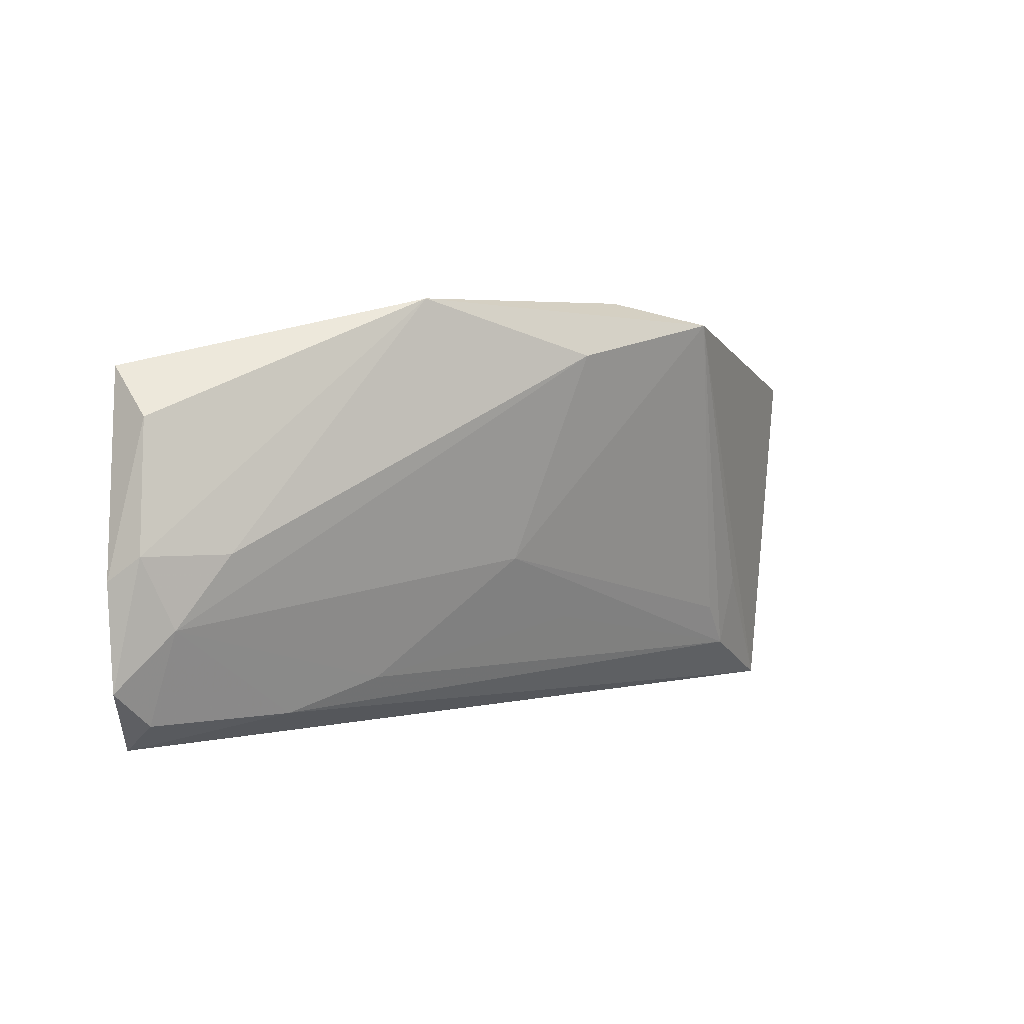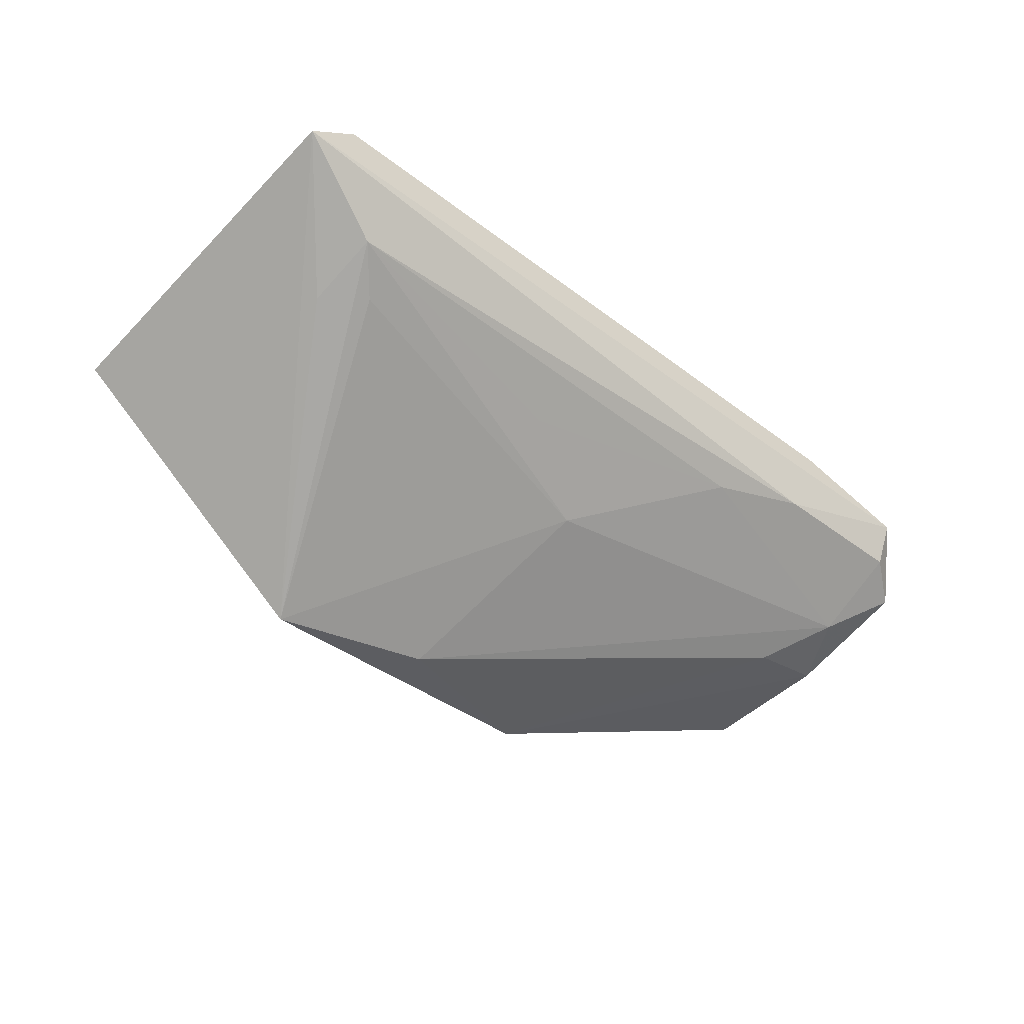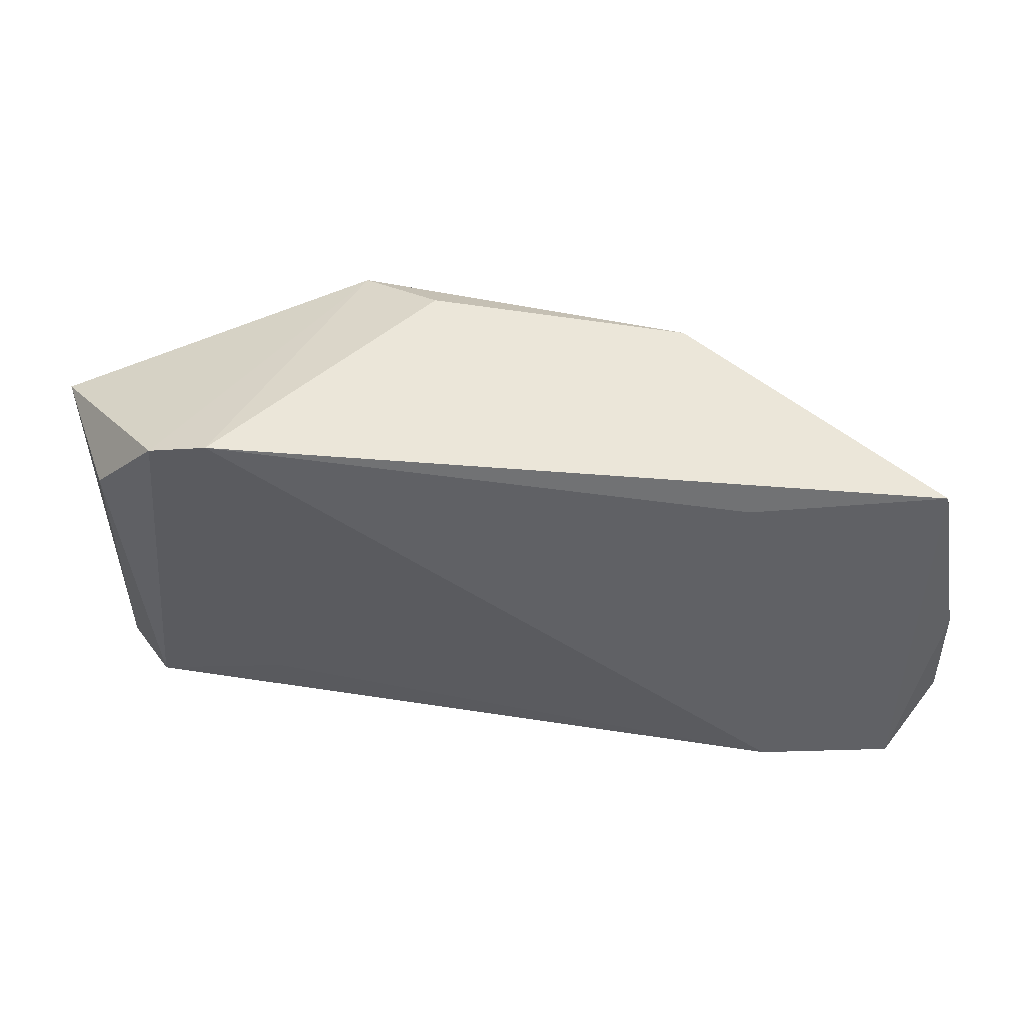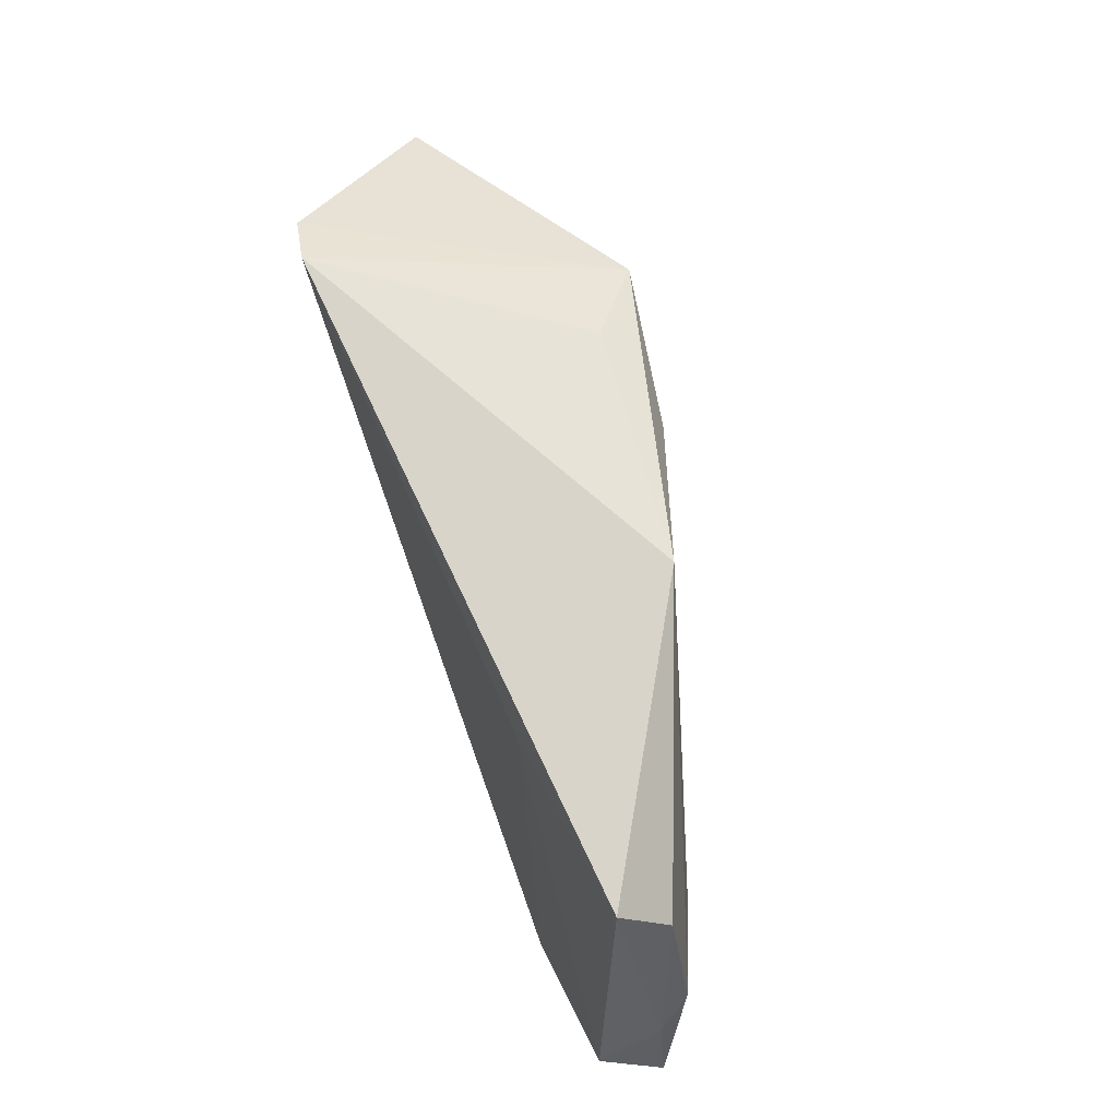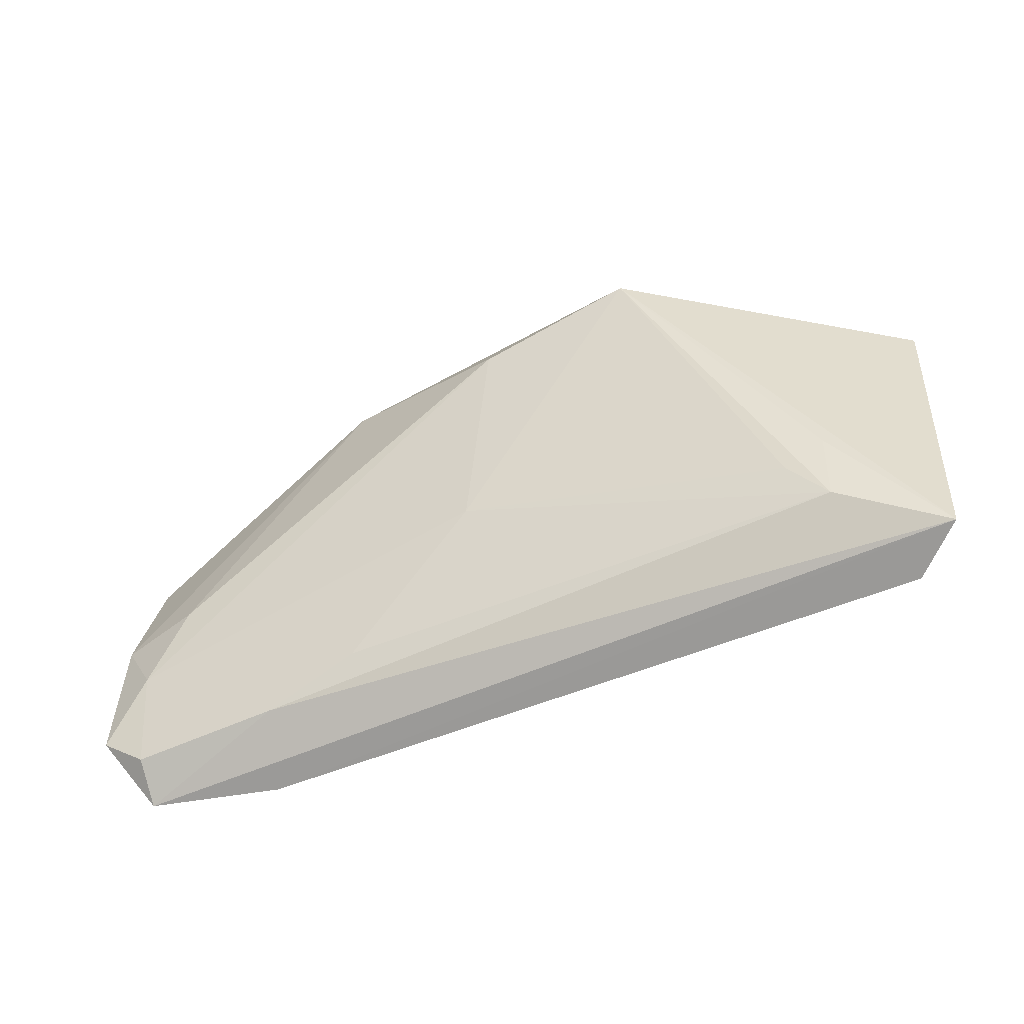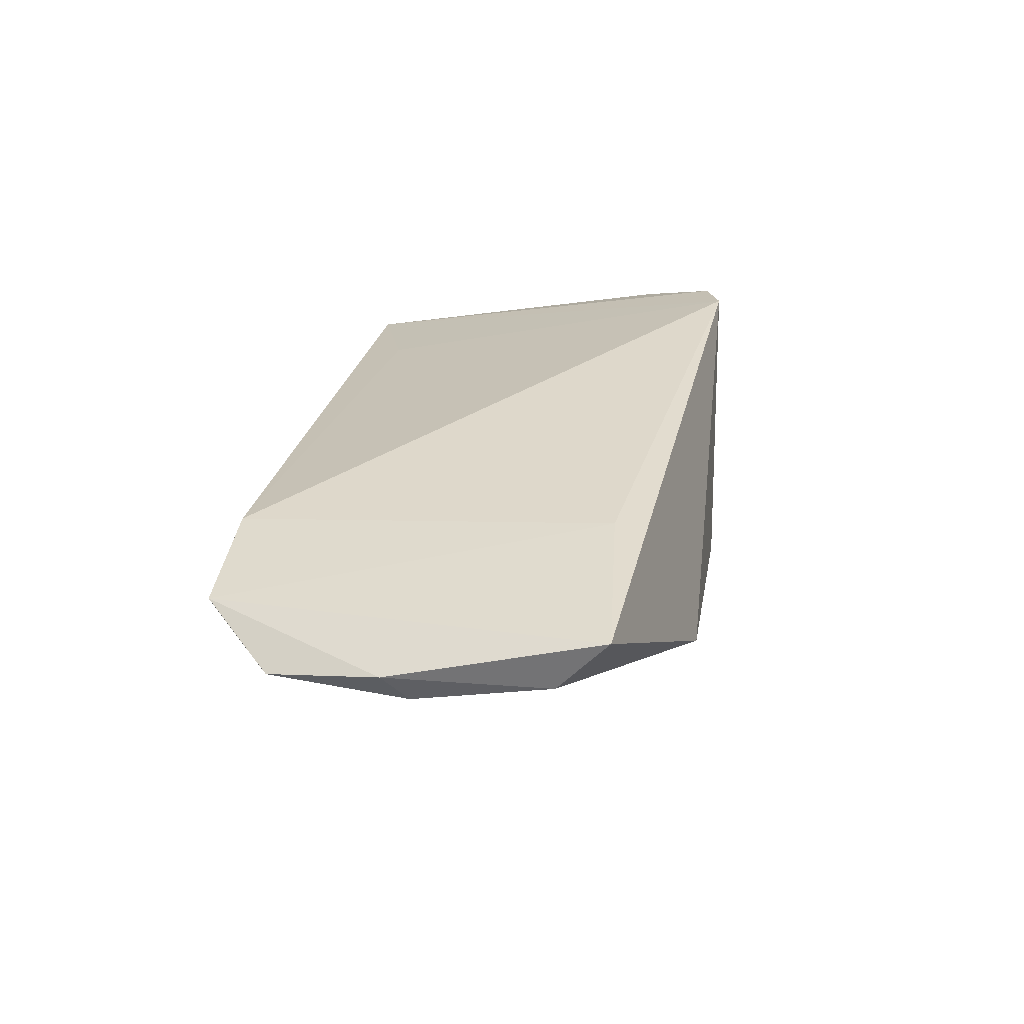
<metadata>
{"format":"obj","ext":"obj","renderer":"f3d","projection":"perspective","resolution":1024,"background":"white","views":[{"elev":2.9,"azim":129.7,"up":"+Y"},{"elev":-62.3,"azim":-39.6,"up":"+Z"},{"elev":42.9,"azim":1.1,"up":"+Y"},{"elev":57.1,"azim":66.3,"up":"+Y"},{"elev":-59.3,"azim":-167.4,"up":"+Y"},{"elev":31.6,"azim":98.4,"up":"+Z"}]}
</metadata>
<code>
v -0.005704 0.02493 -0.014
v -0.04954 0.01191 -0.001041
v -0.002931 -0.0168 -0.007746
v 0.02537 0.0244 -0.008525
v 0.05724 0.01006 0.006037
v -0.02758 -0.02473 0.003162
v 0.05522 -0.01455 0.003219
v 0.06096 -0.008839 0.008277
v -0.04659 0.01185 0.006271
v 0.05483 -0.0295 0.01253
v 0.03719 -0.0262 0.003466
v -0.03853 0.02106 0.01111
v -0.0362 -0.02305 -0.01081
v 0.05552 -0.02602 0.007493
v 0.0564 0.01597 0.01211
v 0.004571 0.01775 -0.01739
v -0.04963 -0.02902 -0.007601
v -0.05268 0.01394 -0.009387
v 0.02566 -0.02267 -0.0003935
v 0.009161 -0.008246 -0.009243
v 0.03295 0.01402 0.01289
v -0.03138 0.02318 0.01289
v 0.05933 -0.005859 0.004418
v -0.01502 0.02212 -0.02197
v 0.04967 -0.005872 -0.0002107
v -0.03152 -0.01754 -0.01207
v -0.03678 -0.0136 -0.01256
v -0.0446 -0.03014 -0.00104
v 0.06097 -0.02166 0.00736
v 0.03836 -0.03014 0.01289
f 24 17 18
f 22 15 4
f 15 5 4
f 21 15 22
f 22 30 21
f 18 17 2
f 2 9 18
f 17 9 2
f 18 9 12
f 12 24 18
f 22 24 12
f 17 24 27
f 27 13 17
f 24 13 27
f 8 5 15
f 1 24 22
f 22 4 1
f 1 4 24
f 24 4 16
f 25 16 4
f 10 30 17
f 10 14 29
f 15 21 10
f 10 21 30
f 10 8 15
f 29 8 10
f 17 13 11
f 11 10 17
f 14 10 11
f 28 12 9
f 28 9 17
f 17 30 28
f 22 12 28
f 23 8 29
f 5 8 23
f 23 4 5
f 23 25 4
f 24 16 20
f 6 30 22
f 22 28 6
f 6 28 30
f 7 23 29
f 25 23 7
f 29 14 7
f 16 25 7
f 7 20 16
f 14 11 7
f 19 11 13
f 19 7 11
f 20 7 19
f 26 13 24
f 24 20 26
f 26 20 13
f 13 20 3
f 3 19 13
f 20 19 3

</code>
